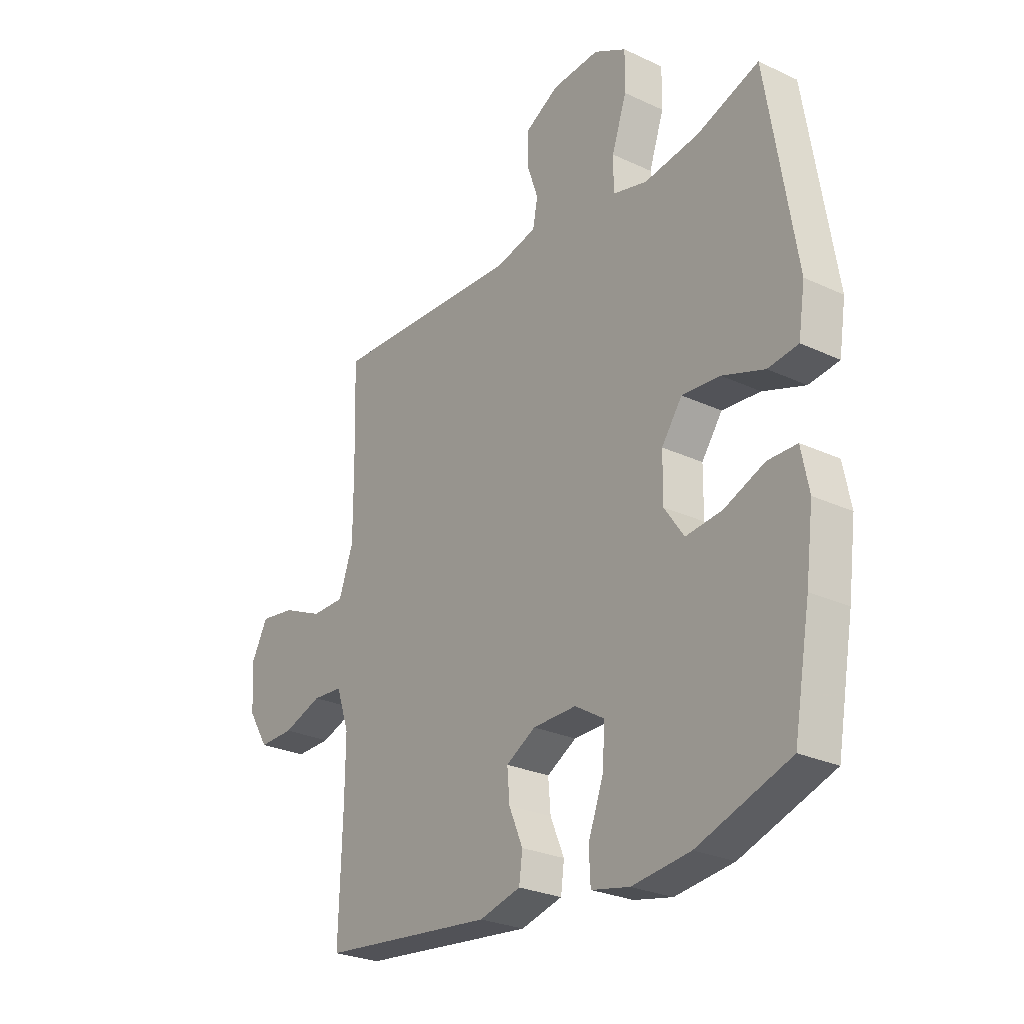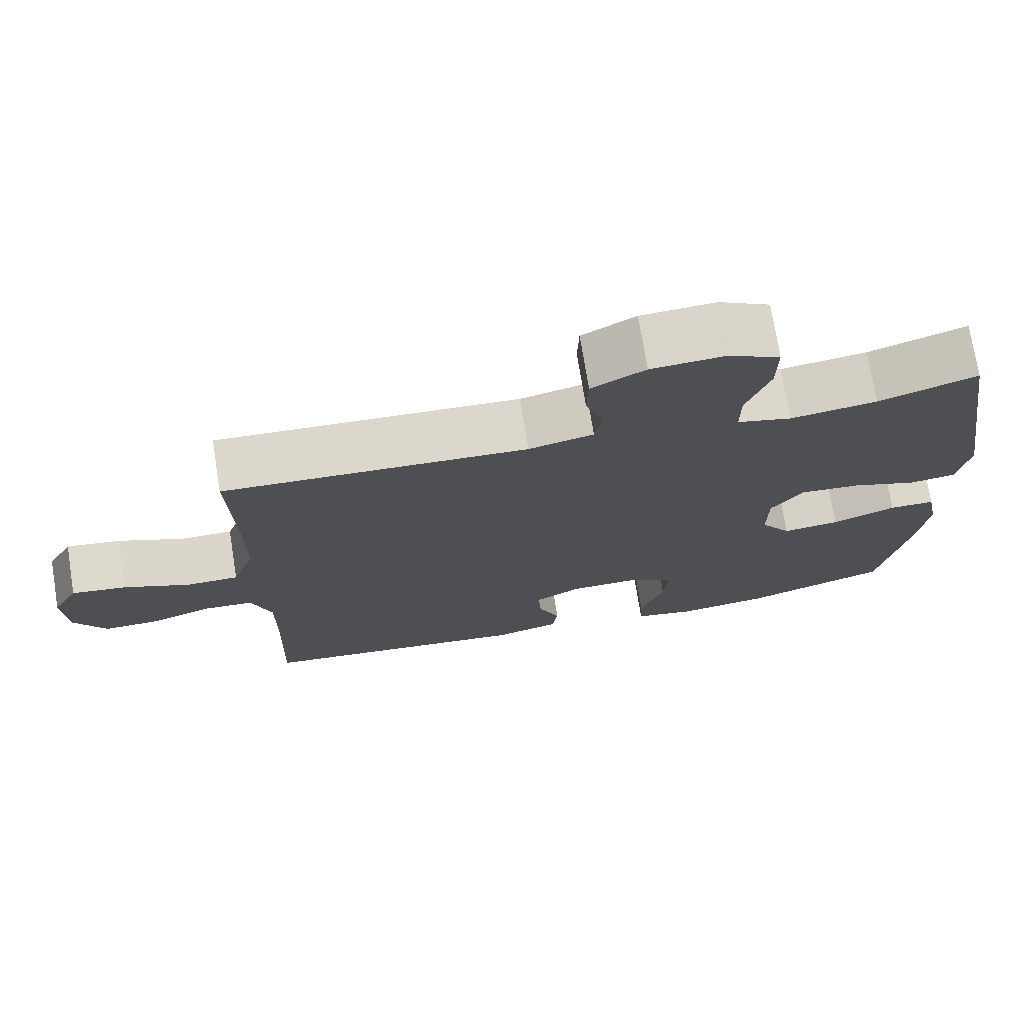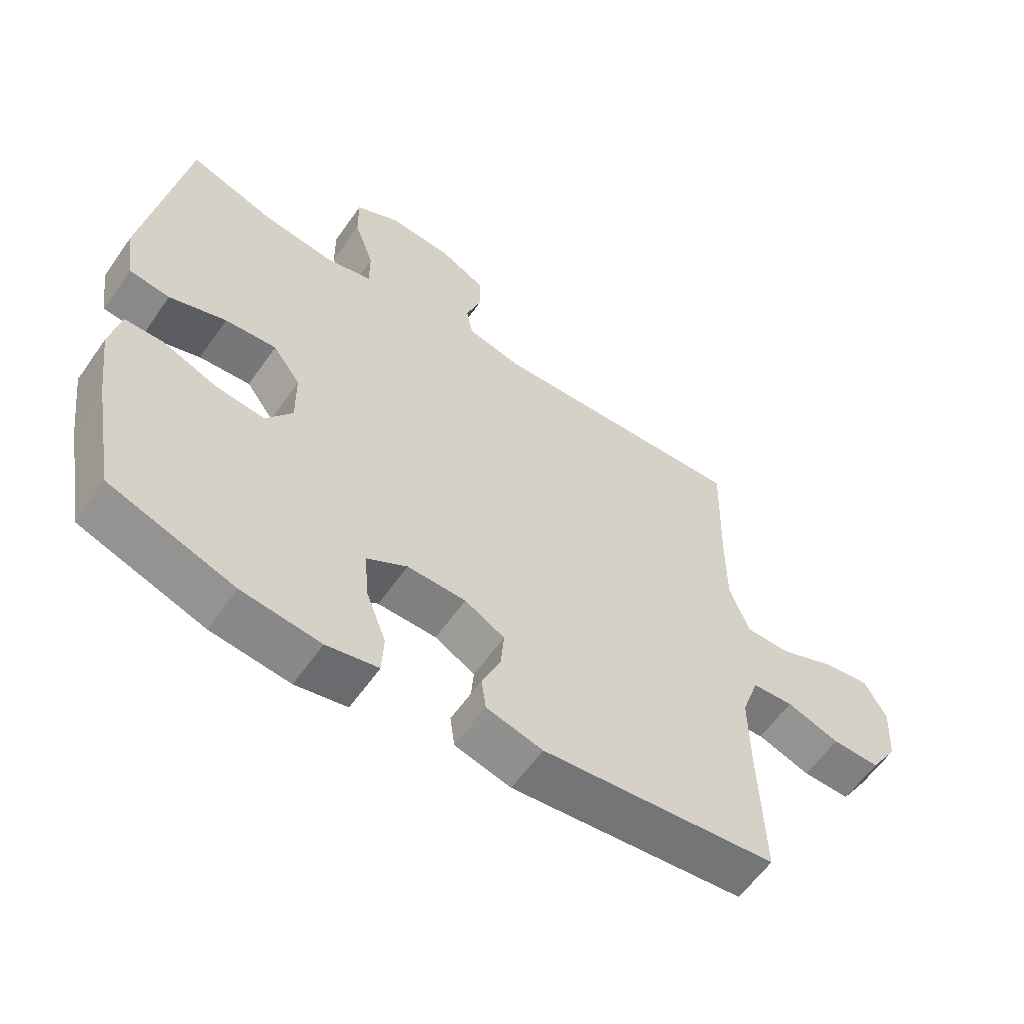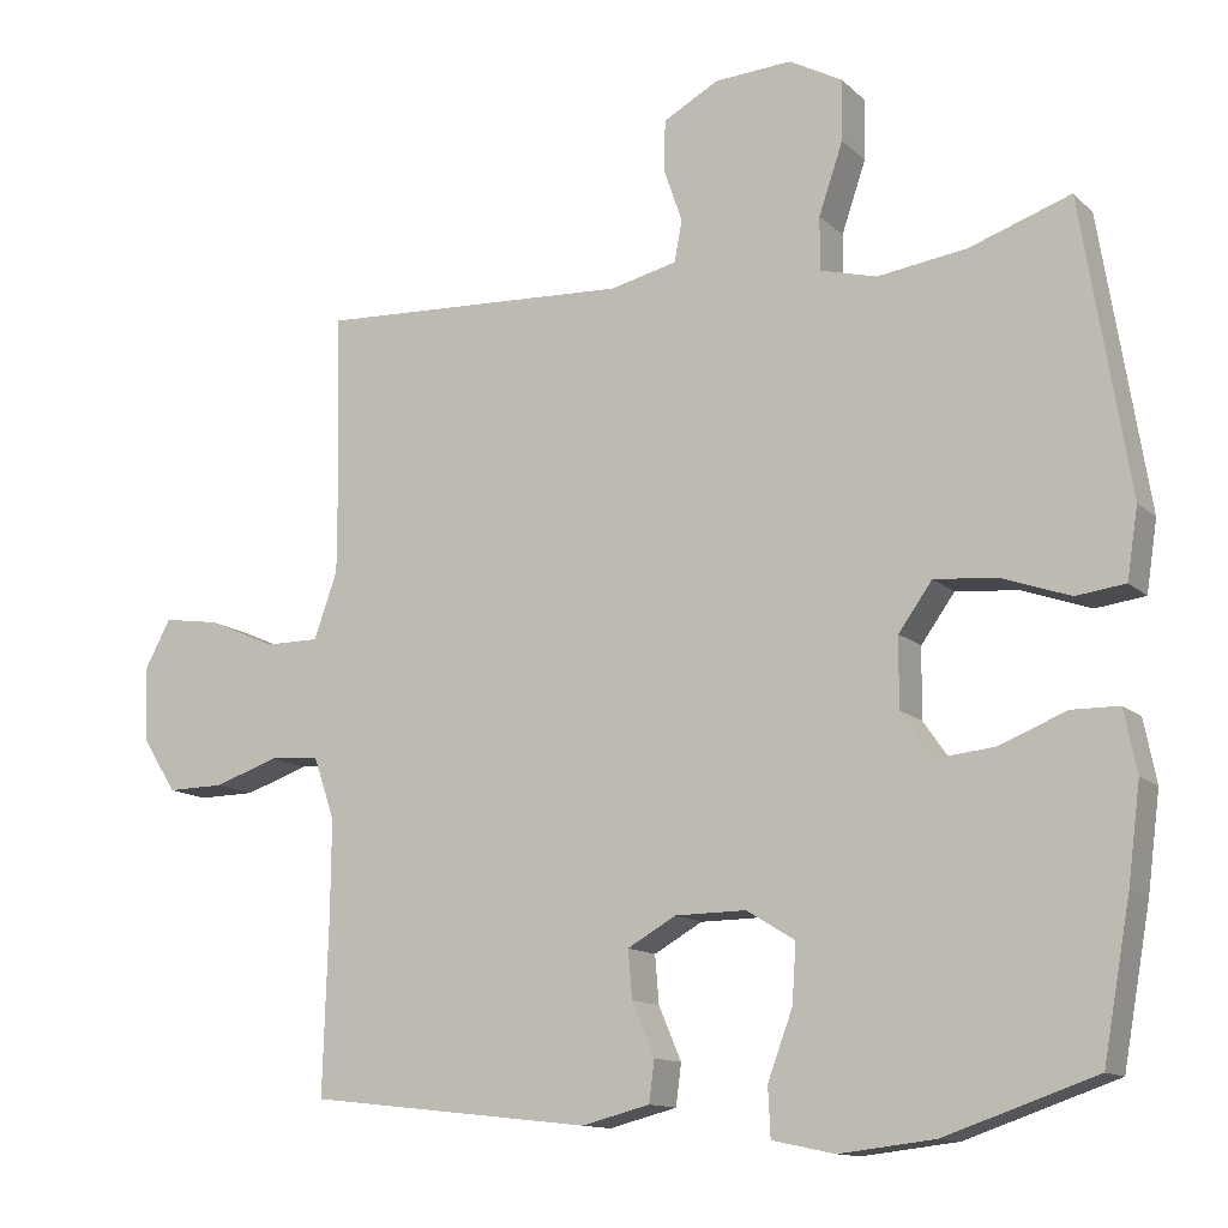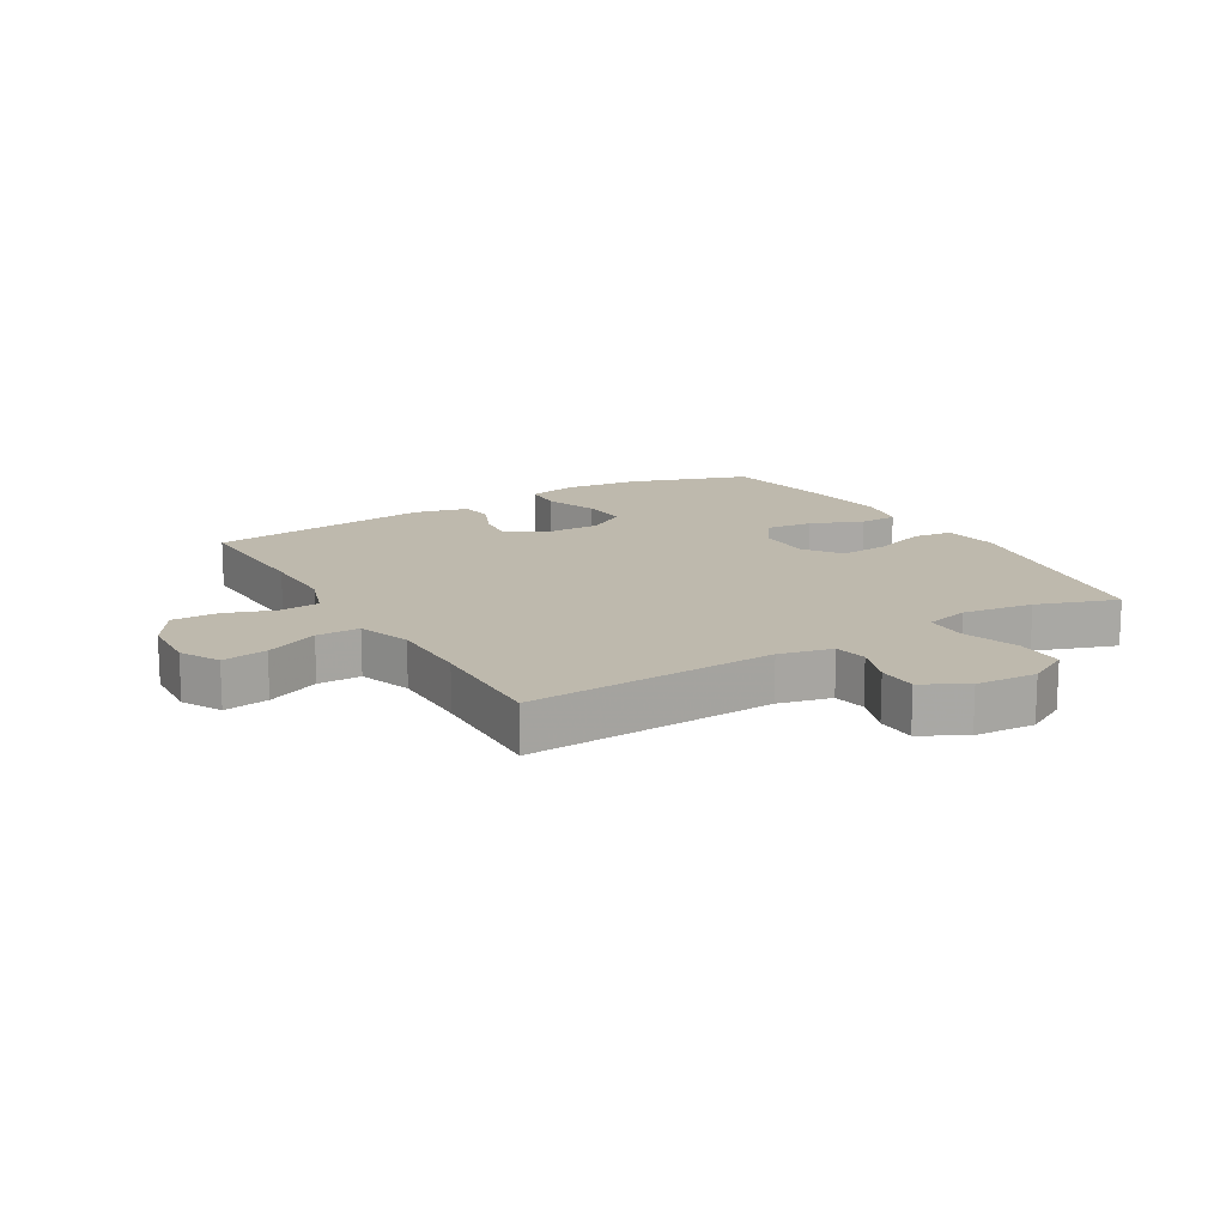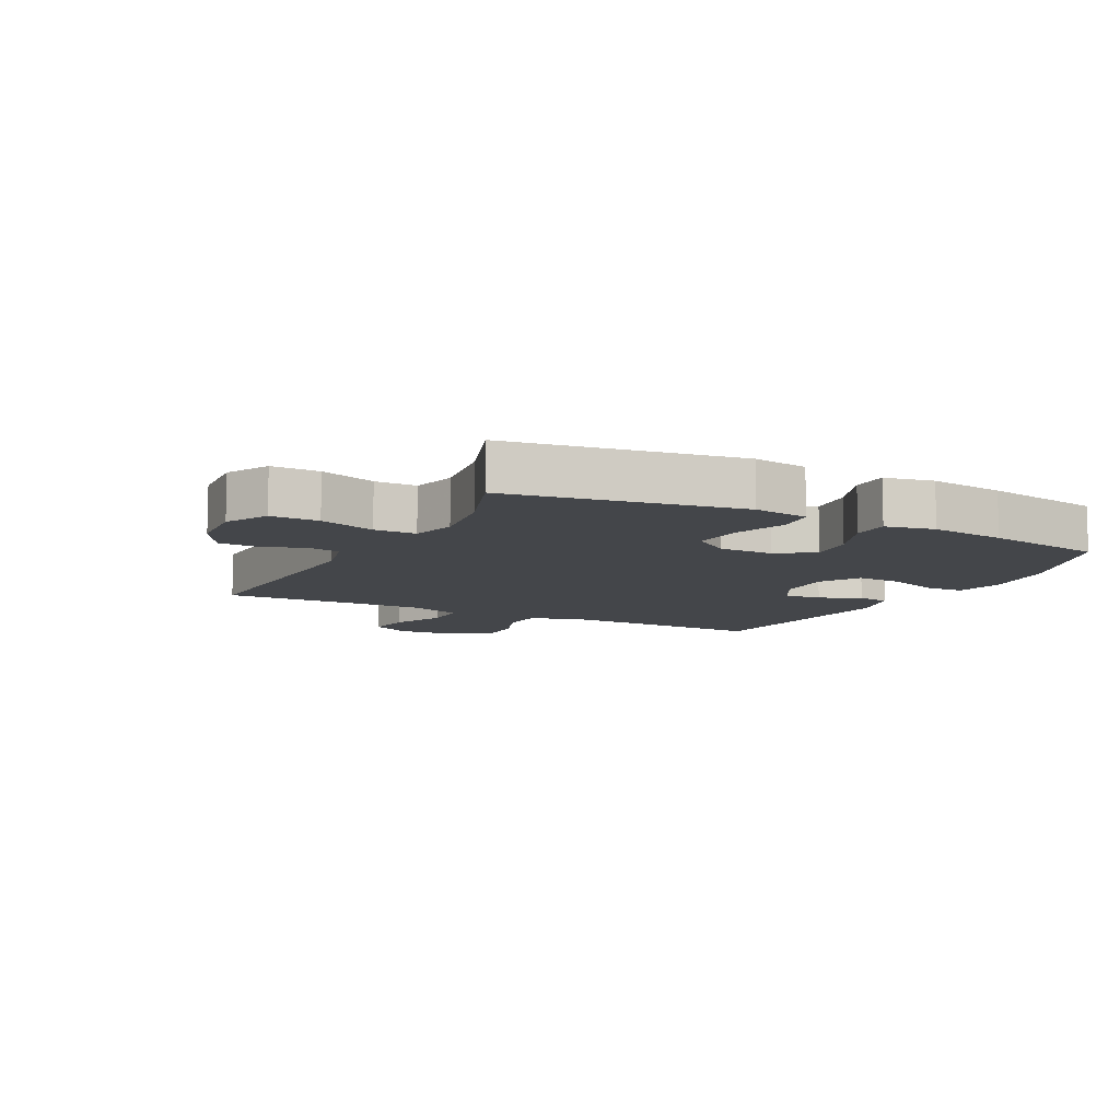
<metadata>
{"format":"obj","ext":"obj","renderer":"f3d","projection":"perspective","resolution":1024,"background":"white","views":[{"elev":-26.7,"azim":53.8,"up":"+Z"},{"elev":73.8,"azim":-9.1,"up":"+Z"},{"elev":-59.8,"azim":145.2,"up":"+Z"},{"elev":-12.7,"azim":27.6,"up":"+Z"},{"elev":15.2,"azim":-30.5,"up":"+Y"},{"elev":-9.5,"azim":62.8,"up":"+Y"}]}
</metadata>
<code>
v 0.5 0.07 0.5
v 0.561 0.07 0.125
v 0.547 0.07 0.035
v 0.484 0.07 0.027
v 0.396 0.07 0.058
v 0.316 0.07 0.065
v 0.273 0.07 0.005
v 0.272 0.07 -0.084
v 0.313 0.07 -0.143
v 0.389 0.07 -0.135
v 0.474 0.07 -0.101
v 0.535 0.07 -0.102
v 0.551 0.07 -0.182
v 0.535 0.07 -0.305
v 0.5 0.07 -0.5
v 0.307 0.07 -0.566
v 0.185 0.07 -0.58
v 0.105 0.07 -0.563
v 0.102 0.07 -0.5
v 0.134 0.07 -0.414
v 0.139 0.07 -0.339
v 0.077 0.07 -0.301
v -0.014 0.07 -0.302
v -0.076 0.07 -0.337
v -0.071 0.07 -0.398
v -0.042 0.07 -0.466
v -0.049 0.07 -0.519
v -0.136 0.07 -0.541
v -0.5 0.07 -0.5
v -0.493 0.07 -0.276
v -0.492 0.07 -0.154
v -0.519 0.07 -0.075
v -0.583 0.07 -0.07
v -0.665 0.07 -0.098
v -0.739 0.07 -0.099
v -0.782 0.07 -0.03
v -0.787 0.07 0.065
v -0.753 0.07 0.128
v -0.68 0.07 0.117
v -0.594 0.07 0.079
v -0.524 0.07 0.079
v -0.494 0.07 0.164
v -0.494 0.07 0.297
v -0.5 0.07 0.5
v -0.097 0.07 0.48
v -0.011 0.07 0.5
v -0.001 0.07 0.553
v -0.025 0.07 0.623
v -0.023 0.07 0.687
v 0.048 0.07 0.726
v 0.147 0.07 0.732
v 0.215 0.07 0.695
v 0.214 0.07 0.617
v 0.183 0.07 0.526
v 0.183 0.07 0.458
v 0.255 0.07 0.439
v 0.37 0.07 0.455
v 0.5 0 0.5
v 0.561 0 0.125
v 0.547 0 0.035
v 0.484 0 0.027
v 0.396 0 0.058
v 0.316 0 0.065
v 0.273 0 0.005
v 0.272 0 -0.084
v 0.313 0 -0.143
v 0.389 0 -0.135
v 0.474 0 -0.101
v 0.535 0 -0.102
v 0.551 0 -0.182
v 0.535 0 -0.305
v 0.5 0 -0.5
v 0.307 0 -0.566
v 0.185 0 -0.58
v 0.105 0 -0.563
v 0.102 0 -0.5
v 0.134 0 -0.414
v 0.139 0 -0.339
v 0.077 0 -0.301
v -0.014 0 -0.302
v -0.076 0 -0.337
v -0.071 0 -0.398
v -0.042 0 -0.466
v -0.049 0 -0.519
v -0.136 0 -0.541
v -0.5 0 -0.5
v -0.493 0 -0.276
v -0.492 0 -0.154
v -0.519 0 -0.075
v -0.583 0 -0.07
v -0.665 0 -0.098
v -0.739 0 -0.099
v -0.782 0 -0.03
v -0.787 0 0.065
v -0.753 0 0.128
v -0.68 0 0.117
v -0.594 0 0.079
v -0.524 0 0.079
v -0.494 0 0.164
v -0.494 0 0.297
v -0.5 0 0.5
v -0.097 0 0.48
v -0.011 0 0.5
v -0.001 0 0.553
v -0.025 0 0.623
v -0.023 0 0.687
v 0.048 0 0.726
v 0.147 0 0.732
v 0.215 0 0.695
v 0.214 0 0.617
v 0.183 0 0.526
v 0.183 0 0.458
v 0.255 0 0.439
v 0.37 0 0.455
f 52 53 54
f 51 52 54
f 50 51 54
f 49 50 54
f 48 49 54
f 47 48 54
f 46 47 54 55
f 45 46 55 56
f 43 44 45 56
f 38 39 40
f 37 38 40
f 36 37 40
f 35 36 40
f 34 35 40
f 33 34 40
f 32 33 40 41
f 31 32 41 42
f 28 29 30
f 27 28 30
f 26 27 30
f 25 26 30
f 24 25 30 31
f 43 56 57
f 42 43 57
f 31 42 57
f 24 31 57
f 23 24 57
f 18 19 20
f 17 18 20
f 16 17 20
f 15 16 20
f 14 15 20
f 13 14 20
f 12 13 20
f 11 12 20
f 10 11 20
f 9 10 20 21
f 3 4 5
f 2 3 5
f 1 2 5
f 57 1 5
f 57 5 6
f 22 23 57
f 8 9 21 22
f 7 8 22
f 7 22 57
f 6 7 57
f 111 110 109
f 111 109 108
f 111 108 107
f 111 107 106
f 111 106 105
f 111 105 104
f 112 111 104 103
f 113 112 103 102
f 113 102 101 100
f 97 96 95
f 97 95 94
f 97 94 93
f 97 93 92
f 97 92 91
f 97 91 90
f 98 97 90 89
f 99 98 89 88
f 87 86 85
f 87 85 84
f 87 84 83
f 87 83 82
f 88 87 82 81
f 114 113 100
f 114 100 99
f 114 99 88
f 114 88 81
f 114 81 80
f 77 76 75
f 77 75 74
f 77 74 73
f 77 73 72
f 77 72 71
f 77 71 70
f 77 70 69
f 77 69 68
f 77 68 67
f 78 77 67 66
f 62 61 60
f 62 60 59
f 62 59 58
f 62 58 114
f 63 62 114
f 114 80 79
f 79 78 66 65
f 79 65 64
f 114 79 64
f 114 64 63
f 1 58 59 2
f 2 59 60 3
f 3 60 61 4
f 4 61 62 5
f 5 62 63 6
f 6 63 64 7
f 7 64 65 8
f 8 65 66 9
f 9 66 67 10
f 10 67 68 11
f 11 68 69 12
f 12 69 70 13
f 13 70 71 14
f 14 71 72 15
f 15 72 73 16
f 16 73 74 17
f 17 74 75 18
f 18 75 76 19
f 19 76 77 20
f 20 77 78 21
f 21 78 79 22
f 22 79 80 23
f 23 80 81 24
f 24 81 82 25
f 25 82 83 26
f 26 83 84 27
f 27 84 85 28
f 28 85 86 29
f 29 86 87 30
f 30 87 88 31
f 31 88 89 32
f 32 89 90 33
f 33 90 91 34
f 34 91 92 35
f 35 92 93 36
f 36 93 94 37
f 37 94 95 38
f 38 95 96 39
f 39 96 97 40
f 40 97 98 41
f 41 98 99 42
f 42 99 100 43
f 43 100 101 44
f 44 101 102 45
f 45 102 103 46
f 46 103 104 47
f 47 104 105 48
f 48 105 106 49
f 49 106 107 50
f 50 107 108 51
f 51 108 109 52
f 52 109 110 53
f 53 110 111 54
f 54 111 112 55
f 55 112 113 56
f 56 113 114 57
f 57 114 58 1

</code>
